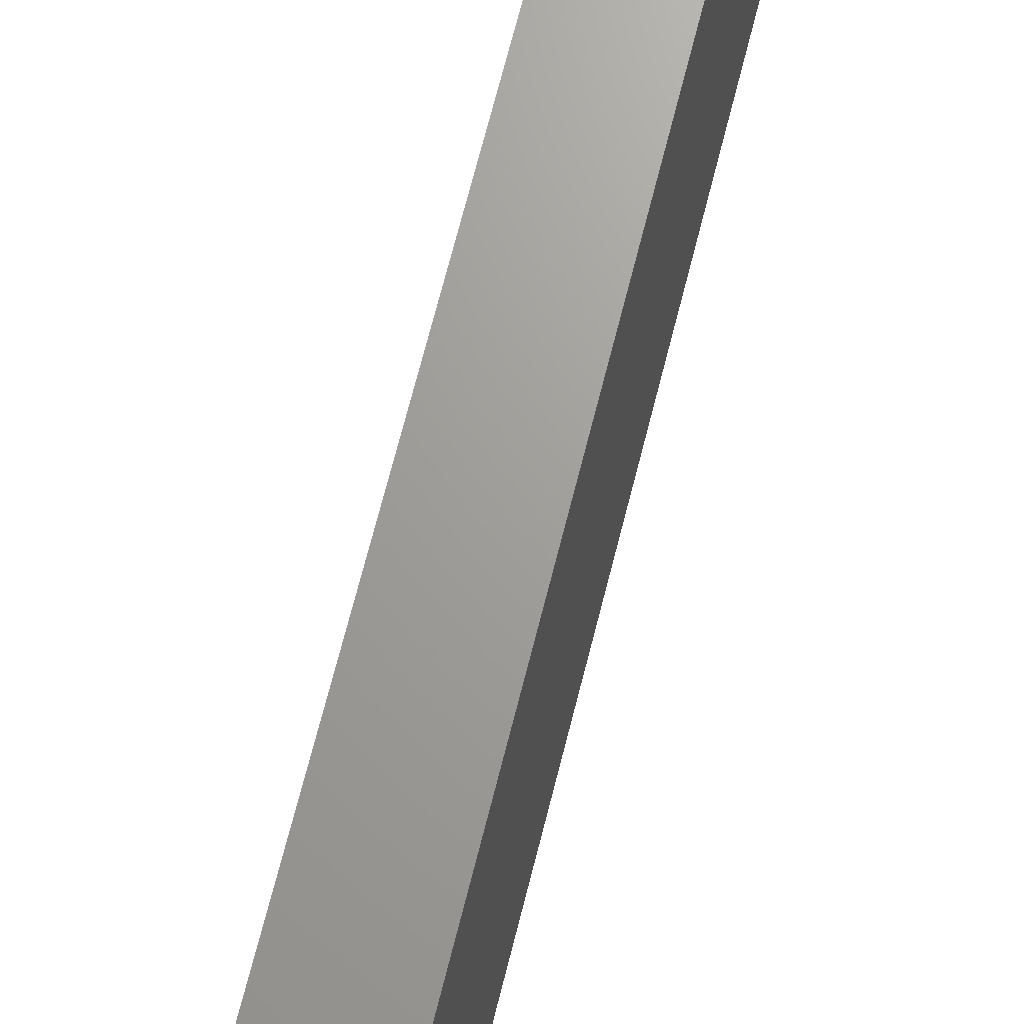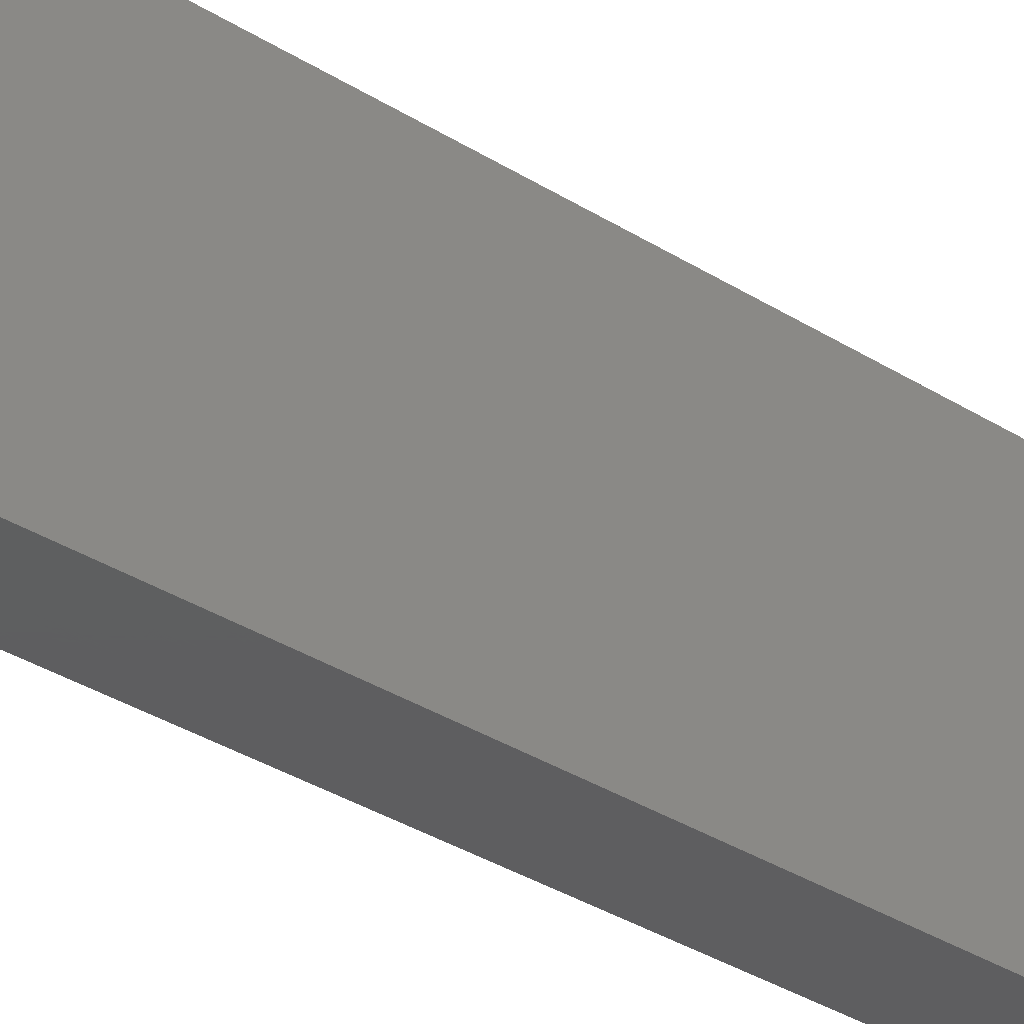
<metadata>
{"format":"stl","ext":"stl","renderer":"f3d","projection":"perspective","resolution":1024,"background":"white","views":[{"elev":68.4,"azim":-165.9,"up":"+Y"},{"elev":-36.2,"azim":50.9,"up":"+Y"}]}
</metadata>
<code>
# stl→obj: 364 verts, 724 faces
v -5 50 -173.9
v -4.74 50 -173.8
v -5 0 -173.9
v -4.74 0 -173.8
v -4.475 0 -173.8
v -4.475 50 -173.8
v -4.209 0 -173.8
v -4.209 50 -173.8
v 5 50 -173.8
v 5.26 50 -173.9
v 5 0 -173.8
v 5.26 0 -173.9
v 5.525 0 -173.9
v 5.525 50 -173.9
v 5.791 0 -173.9
v 5.791 50 -173.9
v 5.144 0 -6.106
v 5.332 0 -6.1
v 6 0 -6.1
v 6 0 -173.9
v 4.957 0 -6.122
v 4.771 0 -6.15
v 4.585 0 -6.178
v 4.397 0 -6.194
v 4.209 0 -6.2
v 2.311 0 -173.8
v 2.311 0 -6.2
v 2.077 0 -173.8
v 2.077 0 -6.172
v 1.857 0 -173.9
v 1.857 0 -6.091
v 1.661 0 -174
v 1.661 0 -5.96
v 1.502 0 -174.2
v 1.502 0 -5.788
v 1.387 0 -174.4
v 1.387 0 -5.583
v 1.323 0 -174.6
v 1.323 0 -5.356
v 2.335e-18 0 -177.5
v -1.323 0 -174.6
v -1.314 0 -174.9
v -1.36 0 -175.1
v -1.735 0 -176.3
v 2.335e-18 0 -2.474
v -1.323 0 -5.356
v -1.314 0 -5.122
v -1.387 0 -174.4
v -1.387 0 -5.583
v -1.502 0 -174.2
v -1.502 0 -5.788
v -1.661 0 -174
v -1.661 0 -5.96
v -1.857 0 -173.9
v -1.857 0 -6.091
v -2.077 0 -173.8
v -2.077 0 -6.172
v -2.311 0 -173.8
v -2.311 0 -6.2
v -4.209 0 -6.2
v -4.397 0 -6.194
v -4.585 0 -6.178
v -4.771 0 -6.15
v -4.957 0 -6.122
v -5.144 0 -6.106
v -5.332 0 -6.1
v -6 0 -173.9
v -6 0 -6.1
v 1.314 0 -5.122
v 1.36 0 -4.891
v 1.735 0 -3.735
v -1.735 0 -3.735
v -1.36 0 -4.891
v 1.735 0 -176.3
v 1.36 0 -175.1
v 1.314 0 -174.9
v 5.144 50 -6.106
v 5.05 40.94 -6.113
v 5.332 50 -6.1
v 4.957 50 -6.122
v 4.771 50 -6.15
v 5.05 22.81 -6.113
v 6 50 -6.1
v -4.957 50 -6.122
v -5.05 40.94 -6.113
v -4.771 50 -6.15
v -5.144 50 -6.106
v -5.332 50 -6.1
v -5.05 22.81 -6.113
v -6 50 -6.1
v -4.585 50 -6.178
v -4.397 50 -6.194
v -4.209 50 -6.2
v 4.585 50 -6.178
v 4.397 50 -6.194
v 4.209 50 -6.2
v -2.077 50 -173.8
v -2.072 45.9 -173.8
v -2.311 50 -173.8
v -1.905 46.17 -173.9
v -1.857 50 -173.9
v -1.71 44.21 -174
v -1.894 41.4 -173.9
v -1.73 38.08 -174
v -1.906 35.55 -173.9
v -1.732 32.56 -174
v -1.82 28.86 -173.9
v -1.612 27.7 -174.1
v -1.665 22.72 -174
v -1.489 22.56 -174.2
v -1.52 17.05 -174.2
v -1.393 17.27 -174.4
v -1.413 11.52 -174.4
v -1.327 12 -174.6
v -1.348 5.885 -174.5
v -1.311 5.909 -174.8
v -1.311 2.677 -174.8
v -1.661 50 -174
v -1.537 44.99 -174.2
v -1.569 39.22 -174.1
v -1.451 40.62 -174.3
v -1.434 34.5 -174.3
v -1.365 39.44 -174.5
v -1.34 33.96 -174.6
v -1.316 38.72 -174.7
v -1.311 33.02 -174.8
v -1.319 38.13 -174.9
v -1.325 25.22 -175
v -1.36 50 -175.1
v -1.313 14.8 -174.9
v -1.313 8.396 -174.9
v -1.328 18.09 -174.6
v -1.315 22.99 -174.7
v -1.374 23.09 -174.5
v -1.36 28.62 -174.5
v -1.462 28.31 -174.3
v -1.576 33.36 -174.1
v -1.502 50 -174.2
v -1.395 45.46 -174.4
v -1.387 50 -174.4
v -1.323 50 -174.6
v -1.326 44.05 -174.6
v -1.311 47.25 -174.8
v -1.313 43.61 -174.9
v -1.314 50 -174.9
v -1.451 5.804 -174.3
v -1.555 11.43 -174.1
v -1.701 17.35 -174
v -1.903 24.23 -173.9
v -2.068 33.57 -173.8
v -2.068 40.97 -173.8
v -1.602 5.671 -174.1
v -1.73 11.28 -174
v -1.896 17.32 -173.9
v -2.16 23.7 -173.8
v -1.788 5.339 -173.9
v -1.916 10.39 -173.9
v -2.029 15.59 -173.8
v -2.121 10.31 -173.8
v -2.021 4.628 -173.8
v -1.315 28.72 -174.7
v -1.735 50 -176.3
v 2.073 4.036 -173.8
v 1.906 3.384 -173.9
v 1.708 5.582 -174
v 1.889 7.284 -173.9
v 1.76 11.45 -174
v 2.033 9.16 -173.8
v 1.899 14.83 -173.9
v 2.069 16.08 -173.8
v 1.817 21.06 -173.9
v 1.903 25.58 -173.9
v 1.664 27.08 -174
v 1.7 32.47 -174
v 1.52 32.74 -174.2
v 1.554 38.43 -174.1
v 1.412 38.34 -174.4
v 1.451 44.12 -174.3
v 1.348 44.03 -174.5
v 1.387 50 -174.4
v 1.323 50 -174.6
v 1.502 50 -174.2
v 1.601 44.26 -174.1
v 1.729 38.6 -174
v 1.895 32.53 -173.9
v 2.16 26.24 -173.8
v 1.537 4.93 -174.2
v 1.575 10.6 -174.1
v 1.452 9.244 -174.3
v 1.436 15.26 -174.3
v 1.365 10.41 -174.5
v 1.34 15.83 -174.6
v 1.316 11.14 -174.7
v 1.311 16.84 -174.8
v 1.319 11.8 -174.9
v 1.325 24.72 -175
v 1.36 50 -175.1
v 1.313 35.1 -174.9
v 1.313 41.53 -174.9
v 1.311 44.02 -174.8
v 1.311 47.28 -174.8
v 1.314 50 -174.9
v 1.327 37.87 -174.6
v 1.393 32.52 -174.4
v 1.328 31.72 -174.6
v 1.374 26.66 -174.5
v 1.315 26.83 -174.7
v 1.36 21.13 -174.5
v 1.315 21.1 -174.7
v 1.395 4.477 -174.4
v 1.326 5.869 -174.6
v 1.311 2.715 -174.8
v 1.313 6.327 -174.9
v 1.661 50 -174
v 1.788 44.61 -173.9
v 1.915 39.51 -173.9
v 2.028 34.31 -173.8
v 2.12 39.64 -173.8
v 2.311 50 -173.8
v 2.02 45.34 -173.8
v 2.077 50 -173.8
v 1.857 50 -173.9
v 1.732 17.25 -174
v 1.612 22.05 -174.1
v 1.581 16.28 -174.1
v 1.462 21.39 -174.3
v 1.488 27.19 -174.2
v 1.735 50 -176.3
v -2.073 4.036 -6.171
v -1.906 3.384 -6.114
v -1.708 5.582 -5.998
v -1.889 7.284 -6.107
v -1.76 11.45 -6.034
v -2.033 9.16 -6.161
v -1.899 14.83 -6.111
v -2.069 16.08 -6.17
v -1.817 21.06 -6.07
v -1.903 25.58 -6.113
v -1.664 27.08 -5.963
v -1.7 32.47 -5.992
v -1.52 32.74 -5.811
v -1.554 38.43 -5.854
v -1.412 38.34 -5.639
v -1.451 44.12 -5.711
v -1.348 44.03 -5.469
v -1.387 50 -5.583
v -1.323 50 -5.356
v -1.502 50 -5.788
v -1.601 44.26 -5.904
v -1.729 38.6 -6.013
v -1.895 32.53 -6.109
v -2.16 26.24 -6.188
v -1.537 4.93 -5.833
v -1.575 10.6 -5.877
v -1.452 9.244 -5.713
v -1.436 15.26 -5.683
v -1.365 10.41 -5.525
v -1.34 15.83 -5.439
v -1.316 11.14 -5.298
v -1.311 16.84 -5.206
v -1.319 11.8 -5.076
v -1.325 24.72 -5.032
v -1.36 50 -4.891
v -1.313 35.1 -5.136
v -1.313 41.53 -5.14
v -1.311 44.02 -5.221
v -1.311 47.28 -5.22
v -1.314 50 -5.122
v -1.327 37.87 -5.381
v -1.393 32.52 -5.596
v -1.328 31.72 -5.382
v -1.374 26.66 -5.549
v -1.315 26.83 -5.288
v -1.36 21.13 -5.509
v -1.315 21.1 -5.287
v -1.395 4.477 -5.601
v -1.326 5.869 -5.373
v -1.311 2.715 -5.18
v -1.313 6.327 -5.14
v -1.661 50 -5.96
v -1.788 44.61 -6.052
v -1.915 39.51 -6.118
v -2.028 34.31 -6.159
v -2.12 39.64 -6.182
v -2.311 50 -6.2
v -2.02 45.34 -6.157
v -2.077 50 -6.172
v -1.857 50 -6.091
v -1.732 17.25 -6.015
v -1.612 22.05 -5.915
v -1.581 16.28 -5.884
v -1.462 21.39 -5.729
v -1.488 27.19 -5.768
v -1.735 50 -3.735
v 2.077 50 -6.172
v 2.072 45.9 -6.171
v 2.311 50 -6.2
v 1.905 46.17 -6.114
v 1.857 50 -6.091
v 1.71 44.21 -6
v 1.894 41.4 -6.109
v 1.73 38.08 -6.014
v 1.906 35.55 -6.114
v 1.732 32.56 -6.015
v 1.82 28.86 -6.071
v 1.612 27.7 -5.915
v 1.665 22.72 -5.964
v 1.489 22.56 -5.769
v 1.52 17.05 -5.813
v 1.393 17.27 -5.597
v 1.413 11.52 -5.64
v 1.327 12 -5.381
v 1.348 5.885 -5.47
v 1.311 5.909 -5.221
v 1.311 2.677 -5.22
v 1.661 50 -5.96
v 1.537 44.99 -5.834
v 1.569 39.22 -5.87
v 1.451 40.62 -5.711
v 1.434 34.5 -5.681
v 1.365 39.44 -5.525
v 1.34 33.96 -5.439
v 1.316 38.72 -5.298
v 1.311 33.02 -5.207
v 1.319 38.13 -5.077
v 1.325 25.22 -5.032
v 1.36 50 -4.891
v 1.313 14.8 -5.136
v 1.313 8.396 -5.14
v 1.328 18.09 -5.383
v 1.315 22.99 -5.288
v 1.374 23.09 -5.549
v 1.36 28.62 -5.509
v 1.462 28.31 -5.728
v 1.576 33.36 -5.878
v 1.502 50 -5.788
v 1.395 45.46 -5.601
v 1.387 50 -5.583
v 1.323 50 -5.356
v 1.326 44.05 -5.373
v 1.311 47.25 -5.18
v 1.313 43.61 -5.14
v 1.314 50 -5.122
v 1.451 5.804 -5.711
v 1.555 11.43 -5.855
v 1.701 17.35 -5.993
v 1.903 24.23 -6.113
v 2.068 33.57 -6.17
v 2.068 40.97 -6.17
v 1.602 5.671 -5.905
v 1.73 11.28 -6.014
v 1.896 17.32 -6.11
v 2.16 23.7 -6.189
v 1.788 5.339 -6.053
v 1.916 10.39 -6.119
v 2.029 15.59 -6.16
v 2.121 10.31 -6.182
v 2.021 4.628 -6.157
v 1.315 28.72 -5.287
v 1.735 50 -3.735
v 2.335e-18 50 -177.5
v 6 50 -173.9
v -6 50 -173.9
v 2.335e-18 50 -2.474
f 1 2 3
f 3 2 4
f 4 2 5
f 5 2 6
f 7 6 8
f 7 5 6
f 9 10 11
f 11 10 12
f 12 10 13
f 13 10 14
f 15 14 16
f 15 13 14
f 12 17 11
f 12 18 17
f 12 13 18
f 18 13 19
f 19 13 15
f 20 19 15
f 17 21 11
f 11 21 22
f 23 11 22
f 23 24 11
f 11 24 25
f 26 25 27
f 28 27 29
f 30 29 31
f 32 31 33
f 34 33 35
f 36 35 37
f 38 37 39
f 40 39 41
f 42 40 41
f 42 43 40
f 40 43 44
f 11 25 26
f 26 27 28
f 28 29 30
f 30 31 32
f 32 33 34
f 34 35 36
f 36 37 38
f 41 39 45
f 46 45 47
f 46 41 45
f 46 48 41
f 46 49 48
f 48 49 50
f 50 49 51
f 52 51 53
f 54 53 55
f 56 55 57
f 58 57 59
f 7 59 60
f 61 7 60
f 61 5 7
f 61 62 5
f 5 62 4
f 4 62 63
f 64 4 63
f 64 3 4
f 64 65 3
f 3 65 66
f 67 66 68
f 67 3 66
f 39 69 45
f 45 69 70
f 71 45 70
f 72 73 45
f 45 73 47
f 50 51 52
f 52 53 54
f 54 55 56
f 56 57 58
f 58 59 7
f 74 75 40
f 40 75 76
f 38 40 76
f 38 39 40
f 77 78 79
f 77 80 78
f 78 80 81
f 82 81 22
f 21 82 22
f 21 17 82
f 82 17 18
f 79 82 18
f 79 78 82
f 82 78 81
f 79 18 83
f 83 18 19
f 84 85 86
f 84 87 85
f 85 87 88
f 89 88 66
f 65 89 66
f 65 64 89
f 89 64 63
f 86 89 63
f 86 85 89
f 89 85 88
f 66 88 68
f 68 88 90
f 63 62 86
f 86 62 91
f 91 62 92
f 92 62 61
f 93 61 60
f 93 92 61
f 81 94 22
f 22 94 23
f 23 94 24
f 24 94 95
f 25 95 96
f 25 24 95
f 97 98 99
f 97 100 98
f 97 101 100
f 100 101 102
f 103 102 104
f 105 104 106
f 107 106 108
f 109 108 110
f 111 110 112
f 113 112 114
f 115 114 116
f 117 116 43
f 42 117 43
f 42 41 117
f 117 41 115
f 116 117 115
f 101 118 102
f 102 118 119
f 120 119 121
f 122 121 123
f 124 123 125
f 126 125 127
f 128 127 129
f 43 128 129
f 43 130 128
f 43 131 130
f 43 116 131
f 131 116 114
f 130 114 132
f 133 132 134
f 135 134 136
f 122 136 137
f 120 137 104
f 102 120 104
f 102 119 120
f 118 138 119
f 119 138 139
f 121 139 123
f 121 119 139
f 138 140 139
f 139 140 141
f 142 141 143
f 144 143 129
f 127 144 129
f 127 125 144
f 144 125 142
f 143 144 142
f 141 145 143
f 143 145 129
f 41 48 115
f 115 48 146
f 113 146 147
f 111 147 148
f 109 148 149
f 107 149 150
f 105 150 151
f 103 151 98
f 100 103 98
f 100 102 103
f 48 50 146
f 146 50 152
f 147 152 153
f 148 153 154
f 149 154 155
f 150 155 99
f 151 99 98
f 151 150 99
f 50 52 152
f 152 52 156
f 153 156 157
f 154 157 158
f 155 158 159
f 58 159 160
f 56 160 54
f 56 58 160
f 52 54 156
f 156 54 160
f 157 160 159
f 158 157 159
f 159 58 155
f 155 58 99
f 147 146 152
f 105 151 103
f 104 105 103
f 107 150 105
f 106 107 105
f 155 154 158
f 150 149 155
f 108 106 137
f 136 108 137
f 136 110 108
f 136 134 110
f 110 134 112
f 112 134 132
f 114 112 132
f 109 149 107
f 108 109 107
f 148 154 149
f 153 157 154
f 156 160 157
f 137 106 104
f 122 137 120
f 121 122 120
f 111 148 109
f 110 111 109
f 147 153 148
f 152 156 153
f 135 136 122
f 124 122 123
f 124 135 122
f 124 161 135
f 124 126 161
f 124 125 126
f 113 147 111
f 112 113 111
f 141 142 139
f 139 142 123
f 123 142 125
f 133 134 135
f 161 133 135
f 161 128 133
f 161 126 128
f 128 126 127
f 115 146 113
f 114 115 113
f 130 132 133
f 128 130 133
f 131 114 130
f 43 129 44
f 44 129 162
f 28 163 26
f 28 164 163
f 28 30 164
f 164 30 165
f 166 165 167
f 168 167 169
f 170 169 171
f 172 171 173
f 174 173 175
f 176 175 177
f 178 177 179
f 180 179 181
f 180 178 179
f 180 182 178
f 178 182 183
f 176 183 184
f 174 184 185
f 172 185 186
f 170 186 26
f 168 26 163
f 166 163 164
f 165 166 164
f 30 32 165
f 165 32 187
f 188 187 189
f 190 189 191
f 192 191 193
f 194 193 195
f 196 195 75
f 197 196 75
f 197 198 196
f 197 199 198
f 197 200 199
f 197 201 200
f 197 202 201
f 201 202 181
f 179 201 181
f 179 200 201
f 179 203 200
f 179 177 203
f 203 177 204
f 205 204 206
f 207 206 208
f 209 208 192
f 194 192 193
f 194 209 192
f 194 196 209
f 194 195 196
f 32 34 187
f 187 34 210
f 189 210 191
f 189 187 210
f 34 36 210
f 210 36 38
f 211 38 212
f 213 212 75
f 195 213 75
f 195 193 213
f 213 193 211
f 212 213 211
f 38 76 212
f 212 76 75
f 182 214 183
f 183 214 215
f 184 215 216
f 185 216 217
f 186 217 218
f 219 218 220
f 221 220 222
f 221 219 220
f 214 222 215
f 215 222 220
f 216 220 218
f 217 216 218
f 218 219 186
f 186 219 26
f 167 168 166
f 166 168 163
f 170 26 168
f 169 170 168
f 186 185 217
f 172 186 170
f 171 172 170
f 171 169 223
f 224 223 225
f 226 225 190
f 208 190 192
f 208 226 190
f 208 206 226
f 226 206 227
f 224 227 173
f 171 224 173
f 171 223 224
f 223 167 225
f 223 169 167
f 174 185 172
f 173 174 172
f 184 216 185
f 215 220 216
f 225 167 188
f 190 188 189
f 190 225 188
f 167 165 188
f 188 165 187
f 227 224 226
f 226 224 225
f 175 173 227
f 204 227 206
f 204 175 227
f 204 177 175
f 176 184 174
f 175 176 174
f 183 215 184
f 192 190 191
f 178 183 176
f 177 178 176
f 38 211 210
f 210 211 191
f 191 211 193
f 207 208 209
f 196 207 209
f 196 198 207
f 207 198 205
f 206 207 205
f 203 204 205
f 198 203 205
f 198 199 203
f 203 199 200
f 197 75 228
f 228 75 74
f 57 229 59
f 57 230 229
f 57 55 230
f 230 55 231
f 232 231 233
f 234 233 235
f 236 235 237
f 238 237 239
f 240 239 241
f 242 241 243
f 244 243 245
f 246 245 247
f 246 244 245
f 246 248 244
f 244 248 249
f 242 249 250
f 240 250 251
f 238 251 252
f 236 252 59
f 234 59 229
f 232 229 230
f 231 232 230
f 55 53 231
f 231 53 253
f 254 253 255
f 256 255 257
f 258 257 259
f 260 259 261
f 262 261 73
f 263 262 73
f 263 264 262
f 263 265 264
f 263 266 265
f 263 267 266
f 263 268 267
f 267 268 247
f 245 267 247
f 245 266 267
f 245 269 266
f 245 243 269
f 269 243 270
f 271 270 272
f 273 272 274
f 275 274 258
f 260 258 259
f 260 275 258
f 260 262 275
f 260 261 262
f 53 51 253
f 253 51 276
f 255 276 257
f 255 253 276
f 51 49 276
f 276 49 46
f 277 46 278
f 279 278 73
f 261 279 73
f 261 259 279
f 279 259 277
f 278 279 277
f 46 47 278
f 278 47 73
f 248 280 249
f 249 280 281
f 250 281 282
f 251 282 283
f 252 283 284
f 285 284 286
f 287 286 288
f 287 285 286
f 280 288 281
f 281 288 286
f 282 286 284
f 283 282 284
f 284 285 252
f 252 285 59
f 233 234 232
f 232 234 229
f 236 59 234
f 235 236 234
f 252 251 283
f 238 252 236
f 237 238 236
f 237 235 289
f 290 289 291
f 292 291 256
f 274 256 258
f 274 292 256
f 274 272 292
f 292 272 293
f 290 293 239
f 237 290 239
f 237 289 290
f 289 233 291
f 289 235 233
f 240 251 238
f 239 240 238
f 250 282 251
f 281 286 282
f 291 233 254
f 256 254 255
f 256 291 254
f 233 231 254
f 254 231 253
f 293 290 292
f 292 290 291
f 241 239 293
f 270 293 272
f 270 241 293
f 270 243 241
f 242 250 240
f 241 242 240
f 249 281 250
f 258 256 257
f 244 249 242
f 243 244 242
f 46 277 276
f 276 277 257
f 257 277 259
f 273 274 275
f 262 273 275
f 262 264 273
f 273 264 271
f 272 273 271
f 269 270 271
f 264 269 271
f 264 265 269
f 269 265 266
f 263 73 294
f 294 73 72
f 295 296 297
f 295 298 296
f 295 299 298
f 298 299 300
f 301 300 302
f 303 302 304
f 305 304 306
f 307 306 308
f 309 308 310
f 311 310 312
f 313 312 314
f 315 314 70
f 69 315 70
f 69 39 315
f 315 39 313
f 314 315 313
f 299 316 300
f 300 316 317
f 318 317 319
f 320 319 321
f 322 321 323
f 324 323 325
f 326 325 327
f 70 326 327
f 70 328 326
f 70 329 328
f 70 314 329
f 329 314 312
f 328 312 330
f 331 330 332
f 333 332 334
f 320 334 335
f 318 335 302
f 300 318 302
f 300 317 318
f 316 336 317
f 317 336 337
f 319 337 321
f 319 317 337
f 336 338 337
f 337 338 339
f 340 339 341
f 342 341 327
f 325 342 327
f 325 323 342
f 342 323 340
f 341 342 340
f 339 343 341
f 341 343 327
f 39 37 313
f 313 37 344
f 311 344 345
f 309 345 346
f 307 346 347
f 305 347 348
f 303 348 349
f 301 349 296
f 298 301 296
f 298 300 301
f 37 35 344
f 344 35 350
f 345 350 351
f 346 351 352
f 347 352 353
f 348 353 297
f 349 297 296
f 349 348 297
f 35 33 350
f 350 33 354
f 351 354 355
f 352 355 356
f 353 356 357
f 27 357 358
f 29 358 31
f 29 27 358
f 33 31 354
f 354 31 358
f 355 358 357
f 356 355 357
f 357 27 353
f 353 27 297
f 345 344 350
f 303 349 301
f 302 303 301
f 305 348 303
f 304 305 303
f 353 352 356
f 348 347 353
f 306 304 335
f 334 306 335
f 334 308 306
f 334 332 308
f 308 332 310
f 310 332 330
f 312 310 330
f 307 347 305
f 306 307 305
f 346 352 347
f 351 355 352
f 354 358 355
f 335 304 302
f 320 335 318
f 319 320 318
f 309 346 307
f 308 309 307
f 345 351 346
f 350 354 351
f 333 334 320
f 322 320 321
f 322 333 320
f 322 359 333
f 322 324 359
f 322 323 324
f 311 345 309
f 310 311 309
f 339 340 337
f 337 340 321
f 321 340 323
f 331 332 333
f 359 331 333
f 359 326 331
f 359 324 326
f 326 324 325
f 313 344 311
f 312 313 311
f 328 330 331
f 326 328 331
f 329 312 328
f 70 327 71
f 71 327 360
f 361 228 40
f 40 228 74
f 162 361 44
f 44 361 40
f 15 16 20
f 20 16 362
f 1 3 363
f 363 3 67
f 7 8 58
f 58 8 99
f 219 9 26
f 26 9 11
f 360 364 71
f 71 364 45
f 364 294 45
f 45 294 72
f 93 60 285
f 285 60 59
f 25 96 27
f 27 96 297
f 67 68 363
f 363 68 90
f 19 20 83
f 83 20 362
f 362 16 83
f 83 16 14
f 79 14 10
f 77 10 9
f 80 9 81
f 80 77 9
f 83 14 79
f 79 10 77
f 219 96 9
f 219 297 96
f 219 295 297
f 219 221 295
f 295 221 299
f 299 221 222
f 316 222 214
f 336 214 182
f 338 182 180
f 339 180 181
f 364 181 247
f 268 364 247
f 268 263 364
f 364 263 294
f 299 222 316
f 316 214 336
f 336 182 338
f 338 180 339
f 247 181 361
f 141 361 145
f 141 247 361
f 141 246 247
f 141 140 246
f 246 140 248
f 248 140 138
f 280 138 118
f 288 118 101
f 287 101 97
f 285 97 99
f 93 99 8
f 92 8 6
f 91 6 2
f 86 2 84
f 86 91 2
f 181 202 361
f 361 202 197
f 228 361 197
f 162 129 361
f 361 129 145
f 248 138 280
f 280 118 288
f 288 101 287
f 287 97 285
f 285 99 93
f 93 8 92
f 92 6 91
f 2 1 84
f 84 1 87
f 87 1 88
f 88 1 363
f 90 88 363
f 360 327 364
f 364 327 343
f 339 364 343
f 339 181 364
f 96 95 9
f 9 95 94
f 81 9 94

</code>
